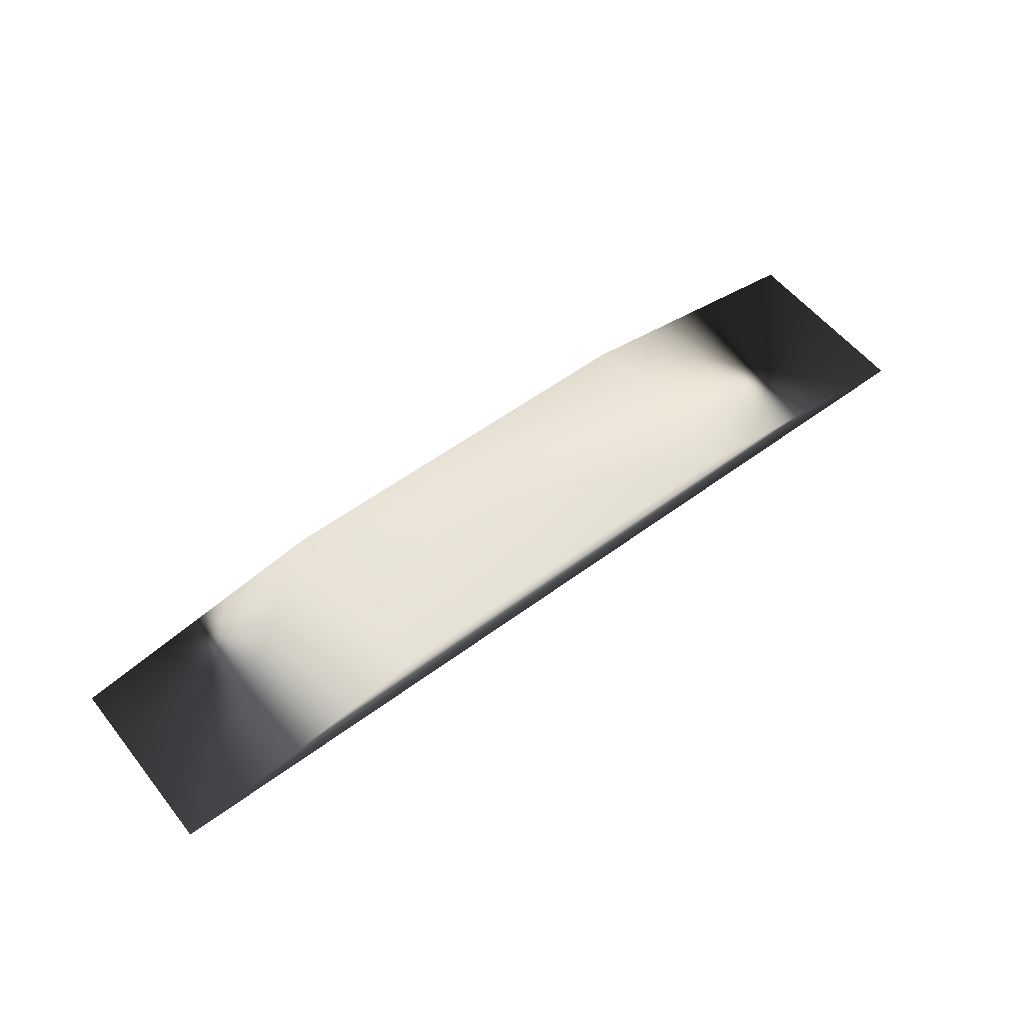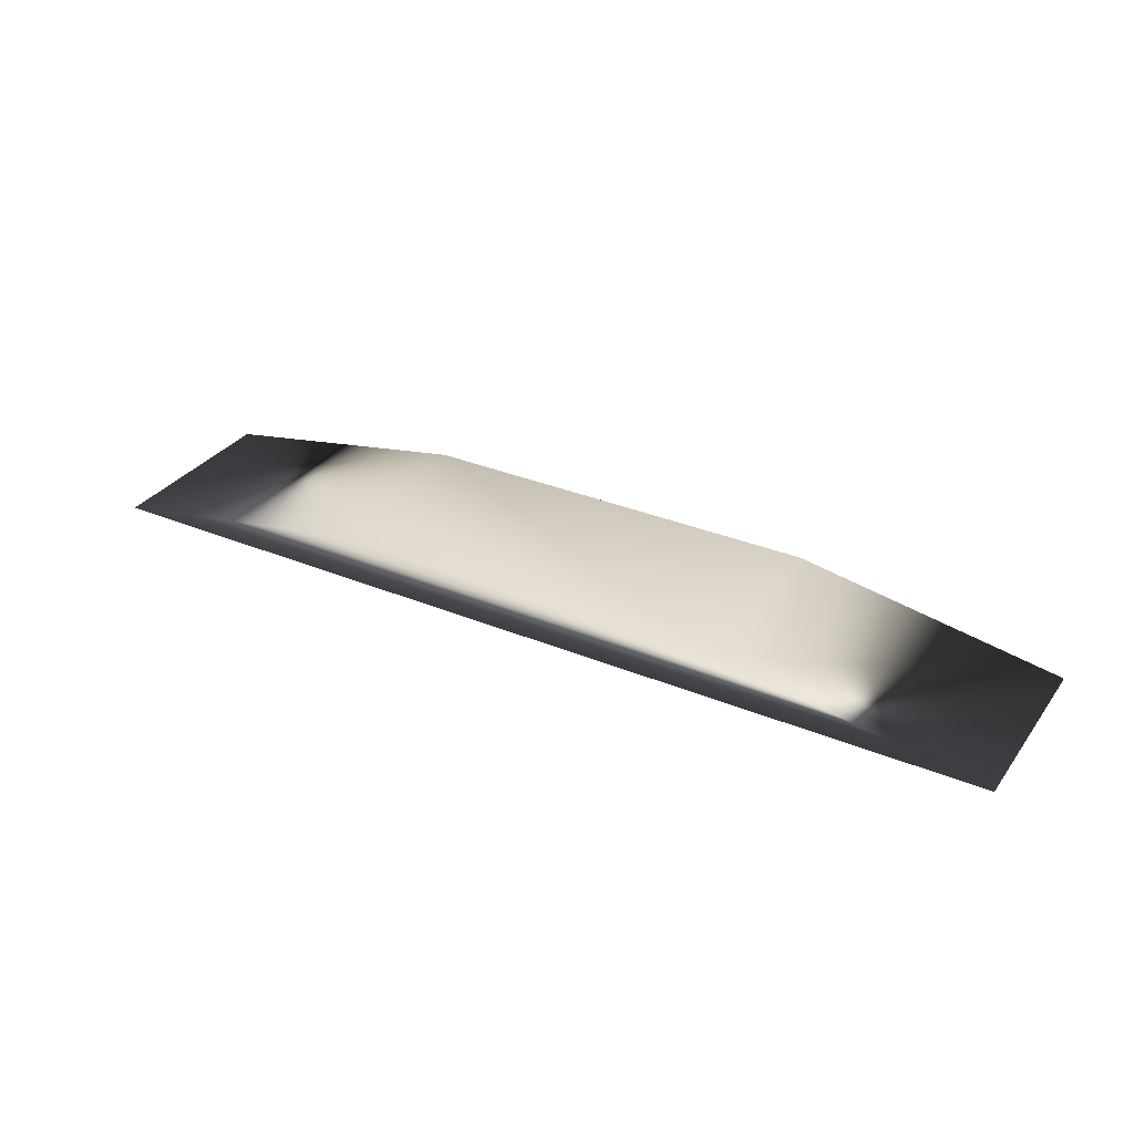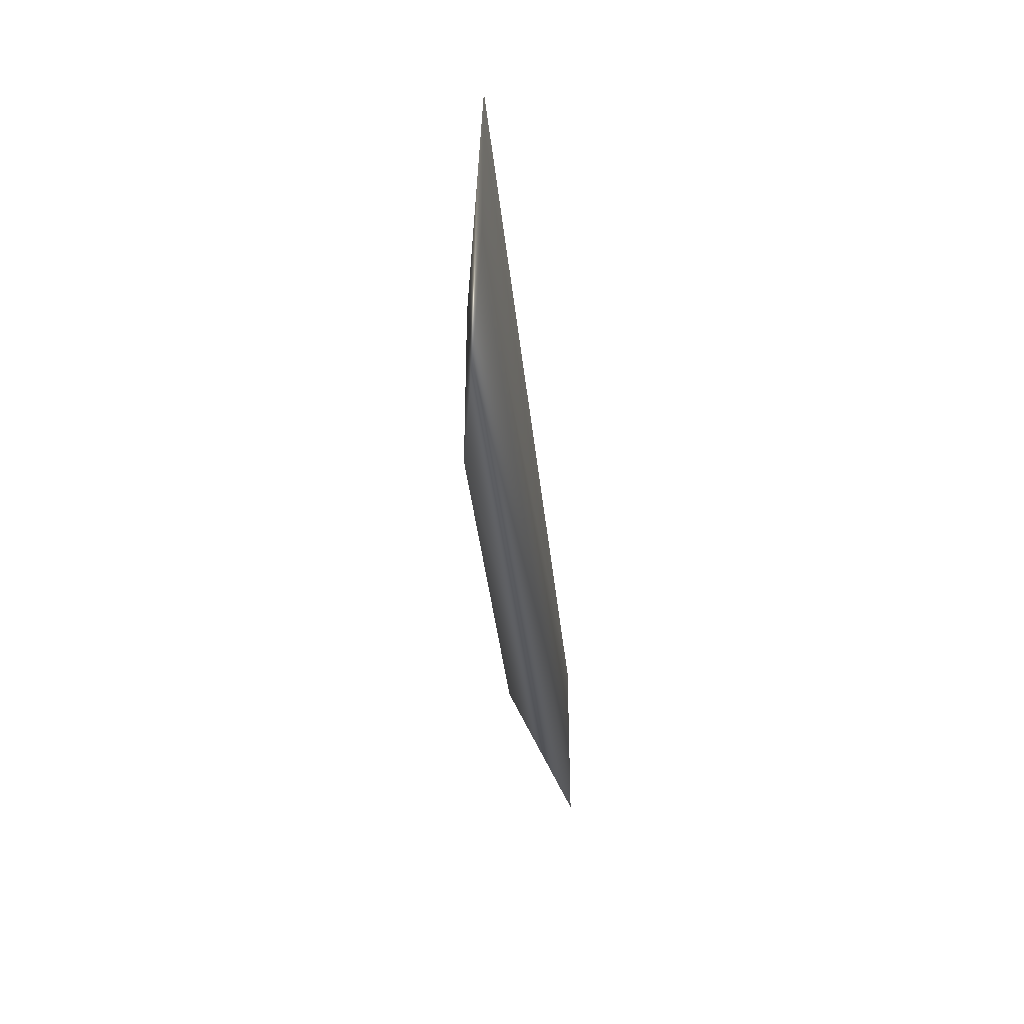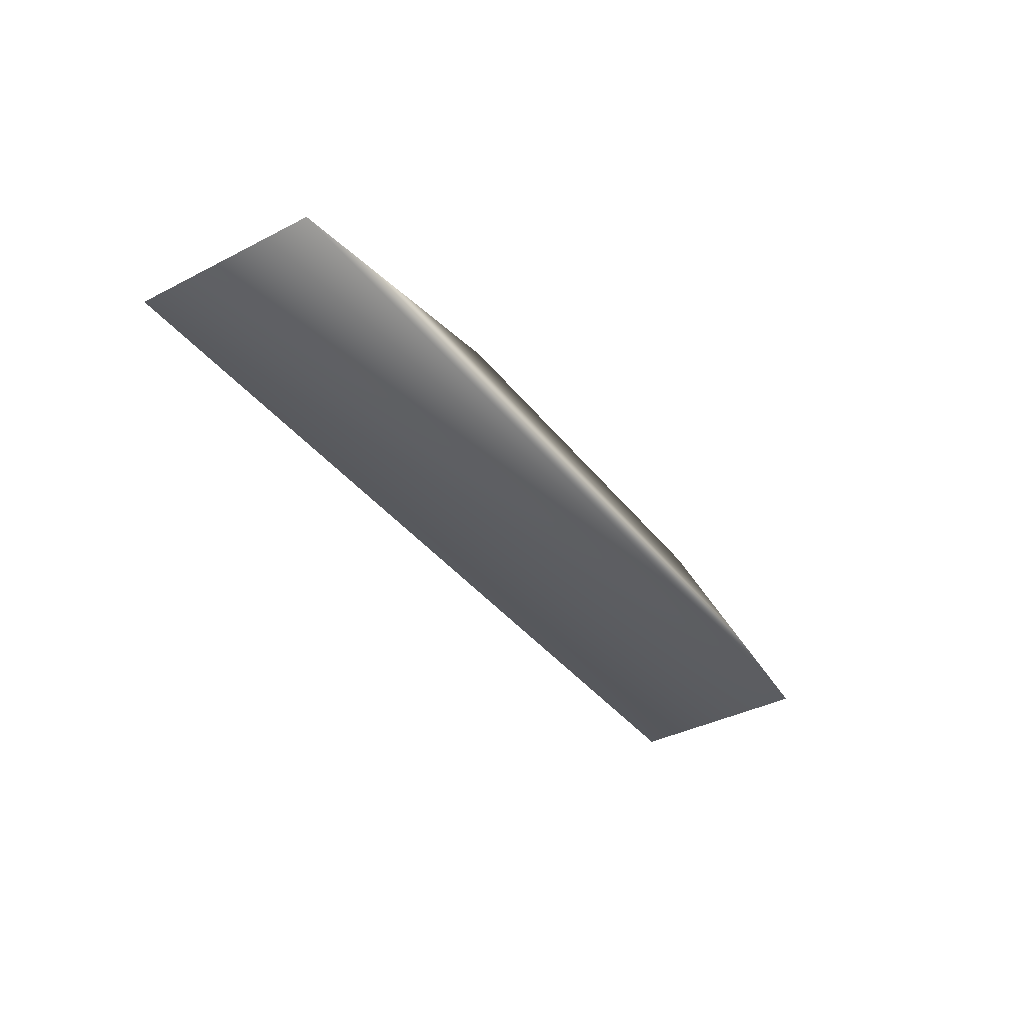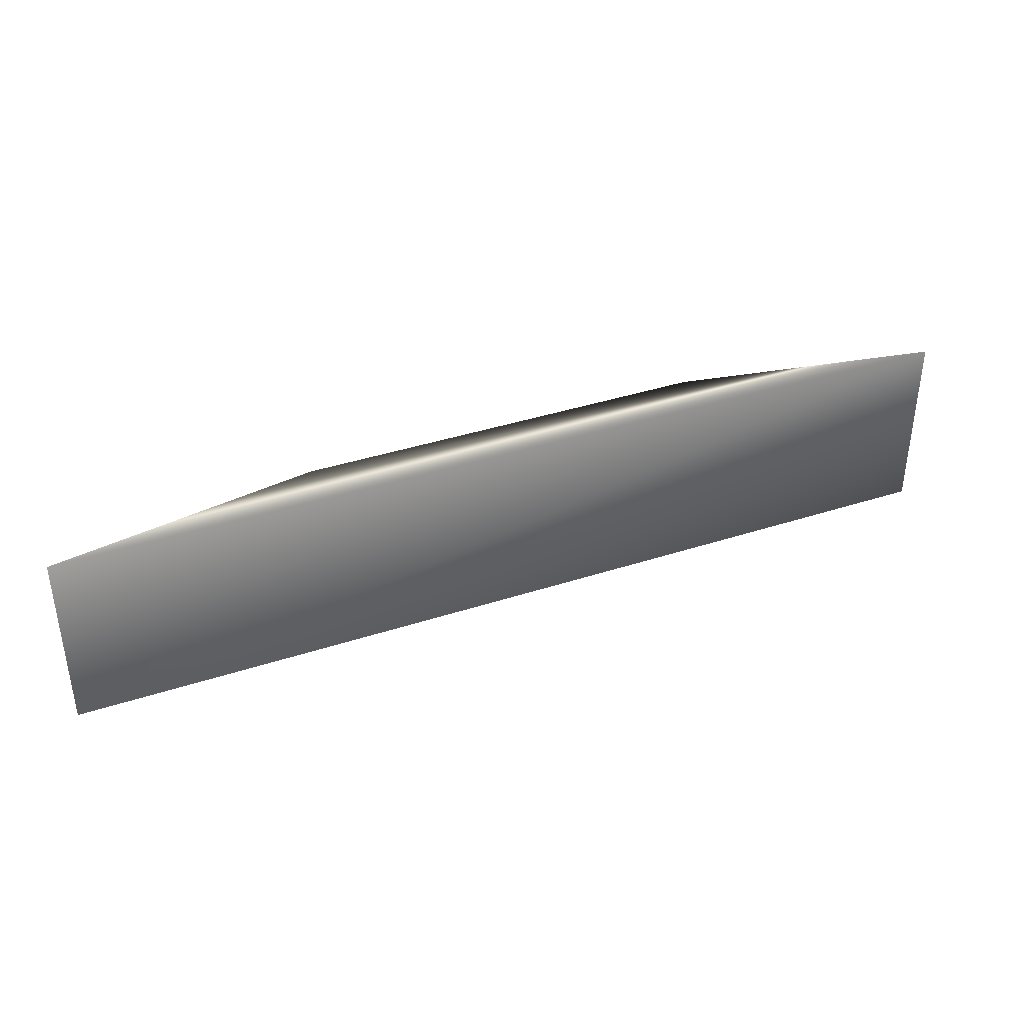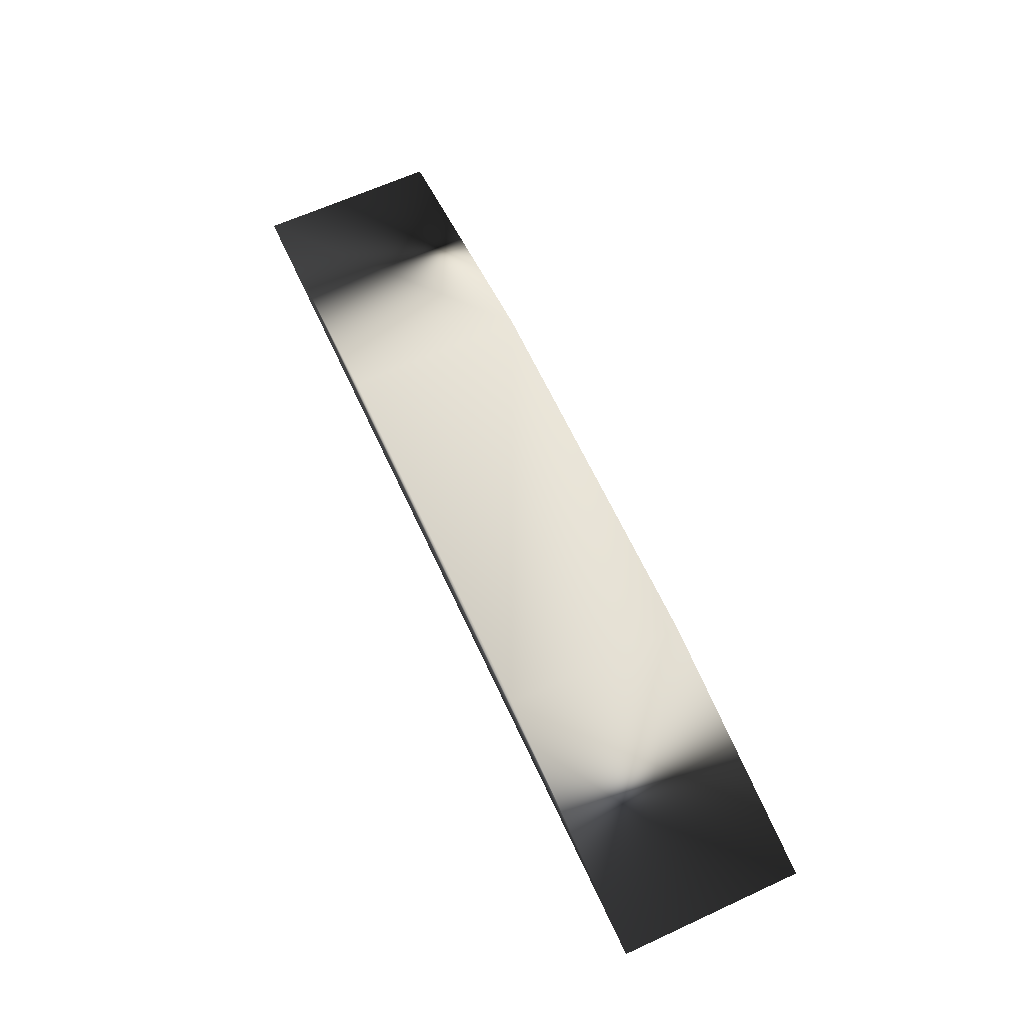
<metadata>
{"format":"obj","ext":"obj","renderer":"f3d","projection":"perspective","resolution":1024,"background":"white","views":[{"elev":55.8,"azim":142.1,"up":"+Y"},{"elev":32.2,"azim":30.1,"up":"+Y"},{"elev":-37.3,"azim":-84.2,"up":"+Z"},{"elev":-38.1,"azim":123.2,"up":"+Y"},{"elev":38.2,"azim":-22.5,"up":"+Z"},{"elev":64.7,"azim":-114.8,"up":"+Y"}]}
</metadata>
<code>
v  -216.4 50 100.5
v  -216.4 50 -100.6
v  -500 0 -100.6
v  -500 -0 100.5
v  500 -0 100.5
v  216.4 50 100.5
v  500 0 -100.6
v  216.4 50 -100.6
g Shape1
f 1 2 3
f 1 3 4
f 1 4 5
f 6 1 5
f 7 8 6
f 5 7 6
f 7 3 2
f 7 2 8
f 3 5 4
f 3 7 5
f 1 6 2
f 6 8 2

</code>
